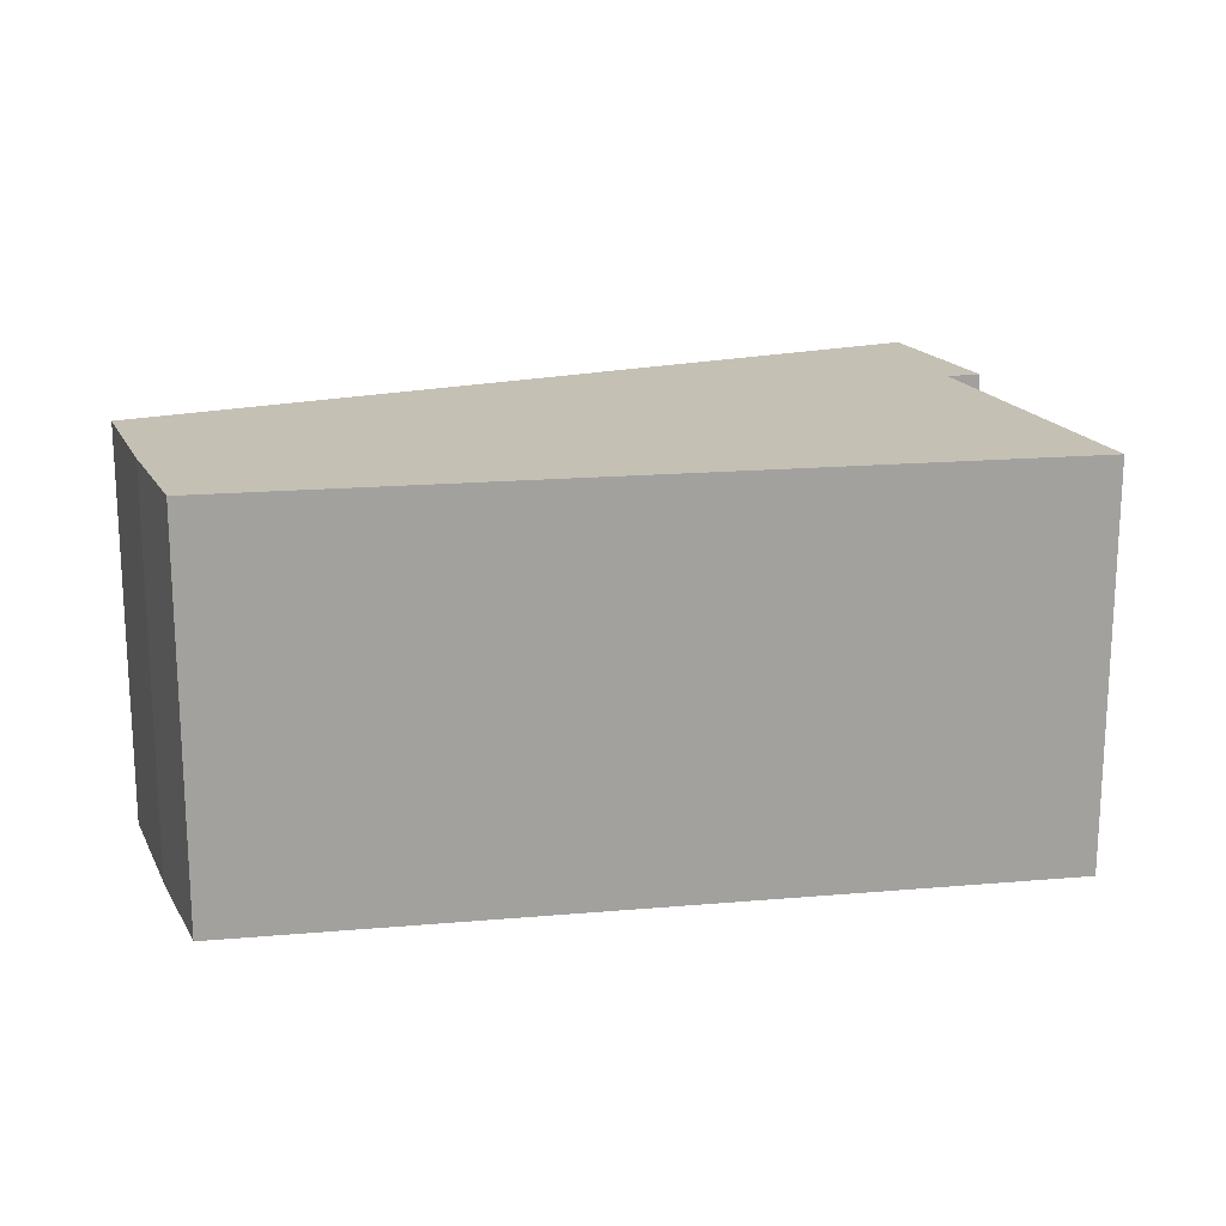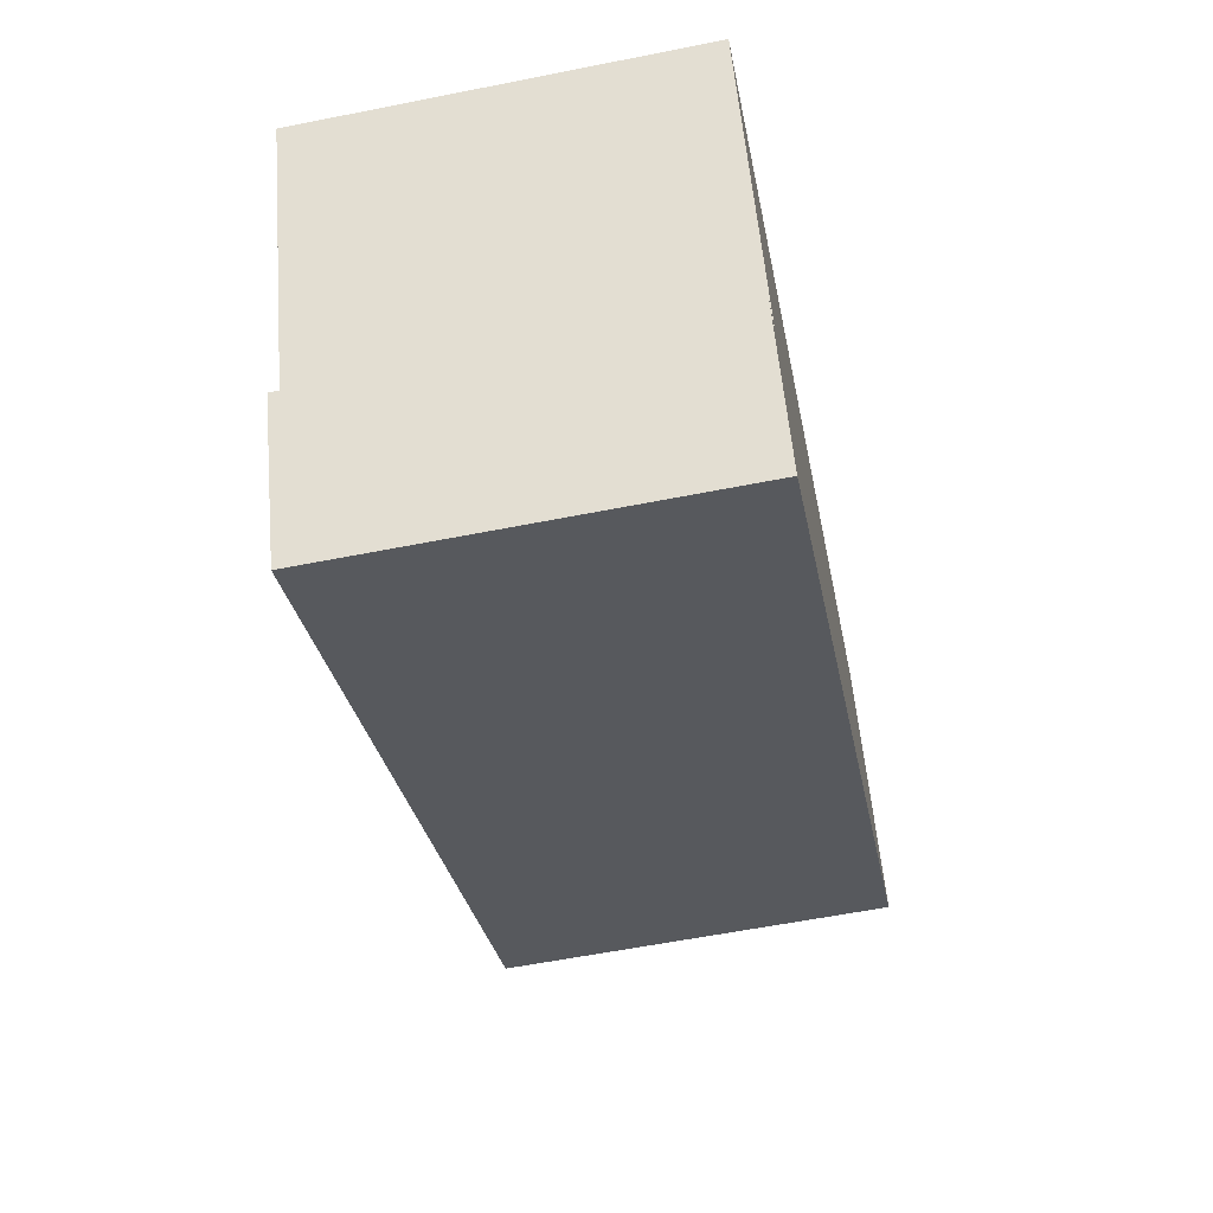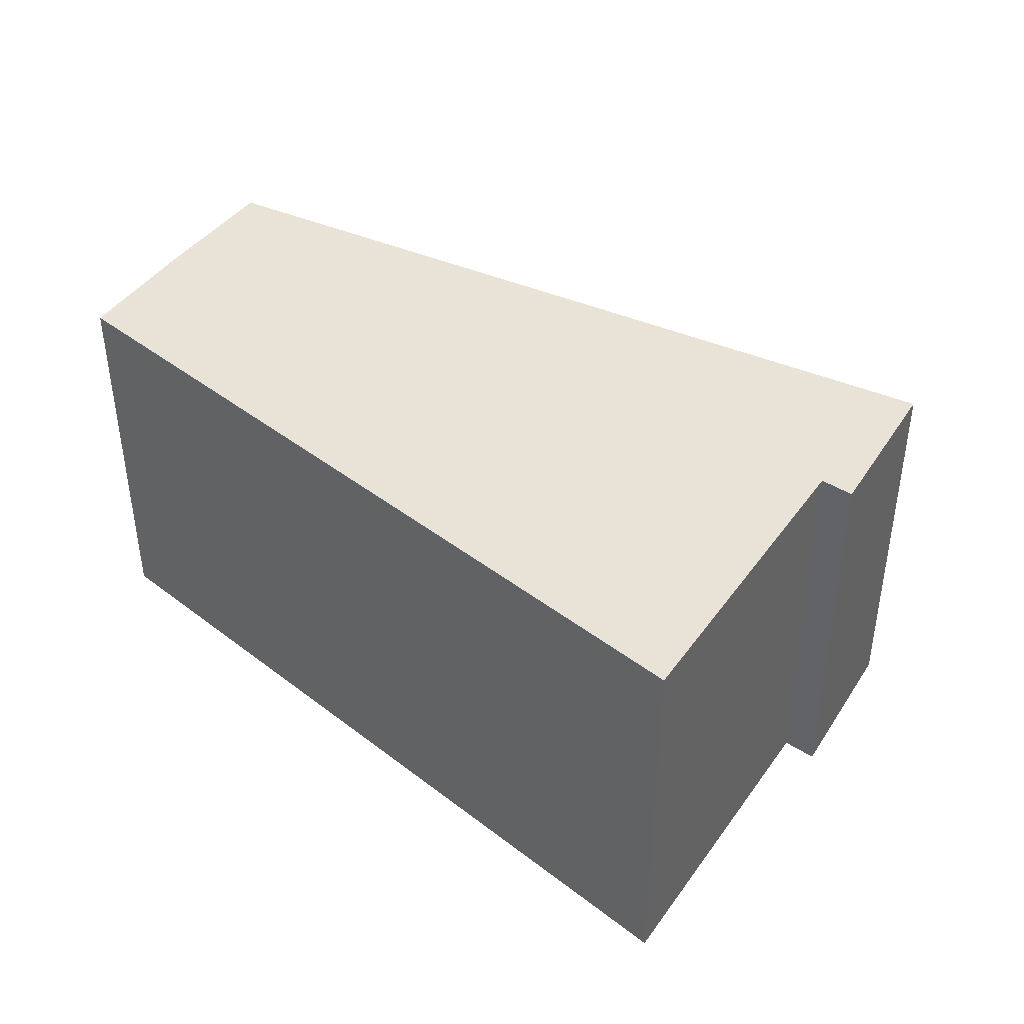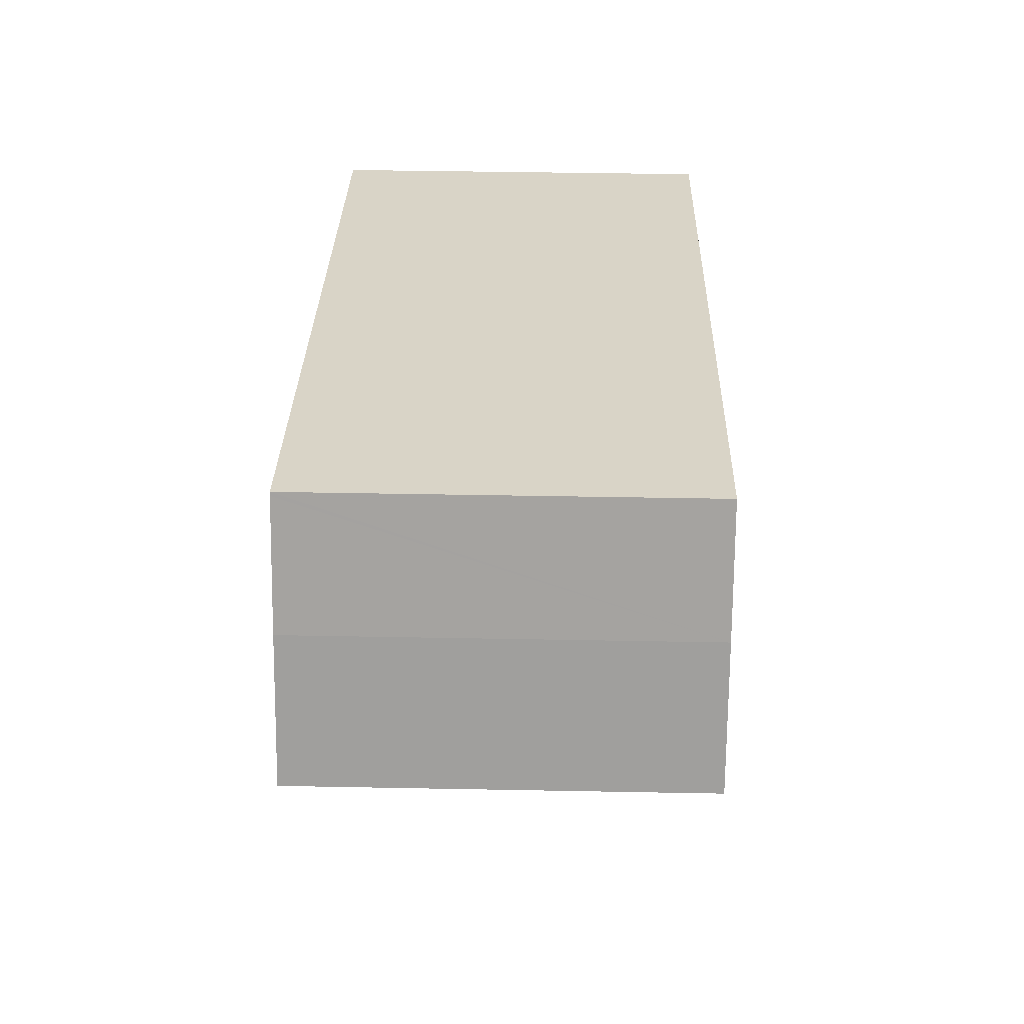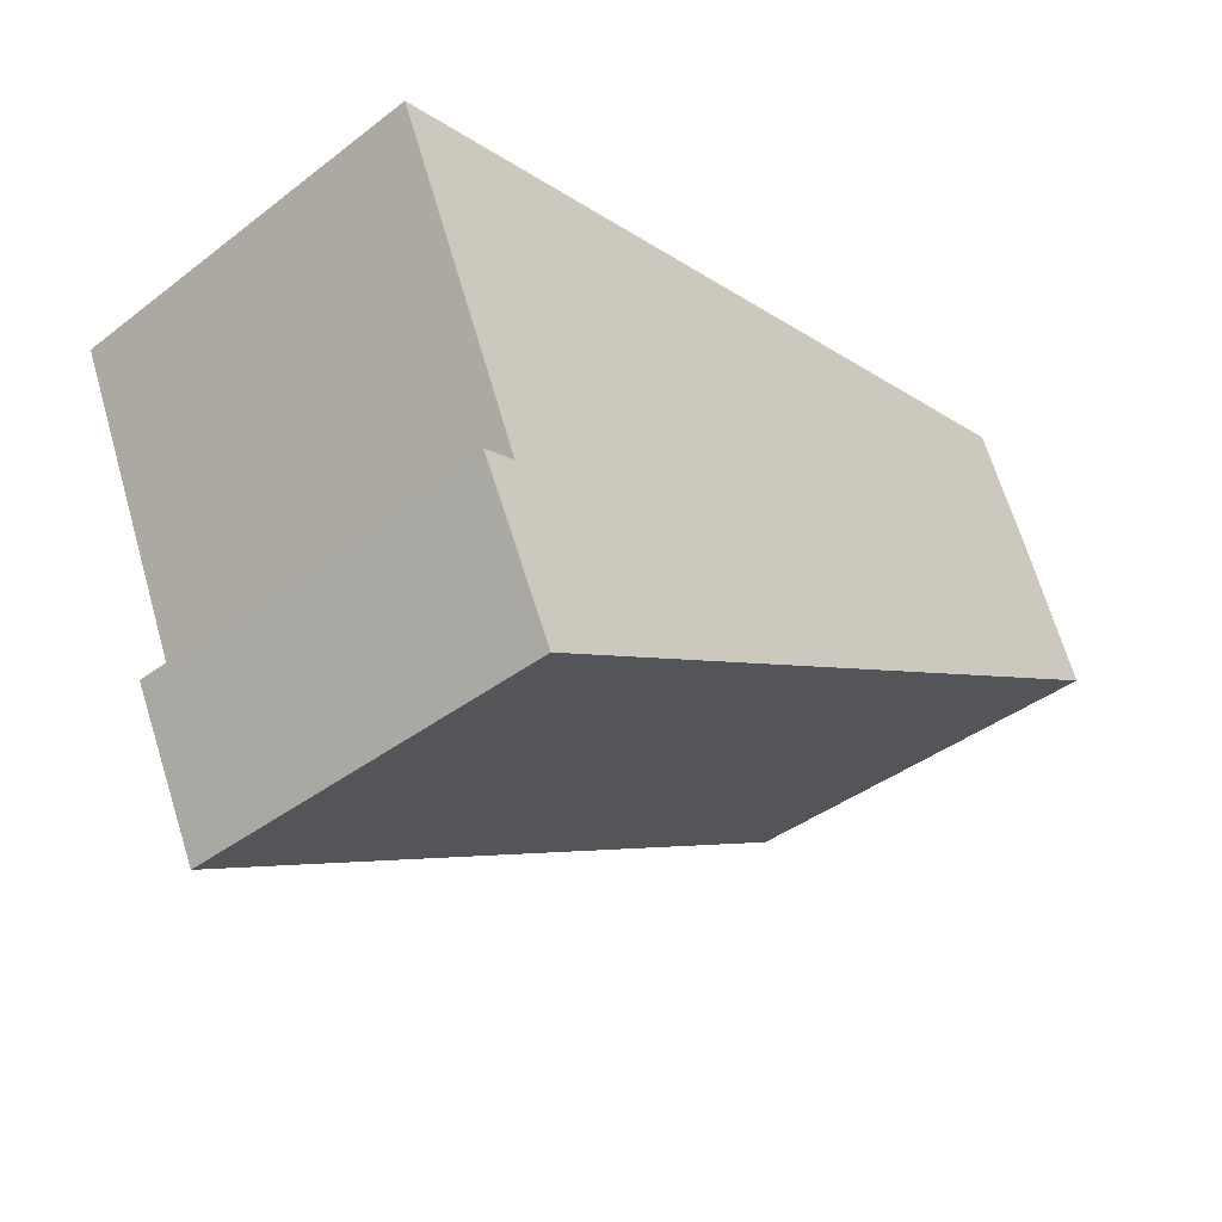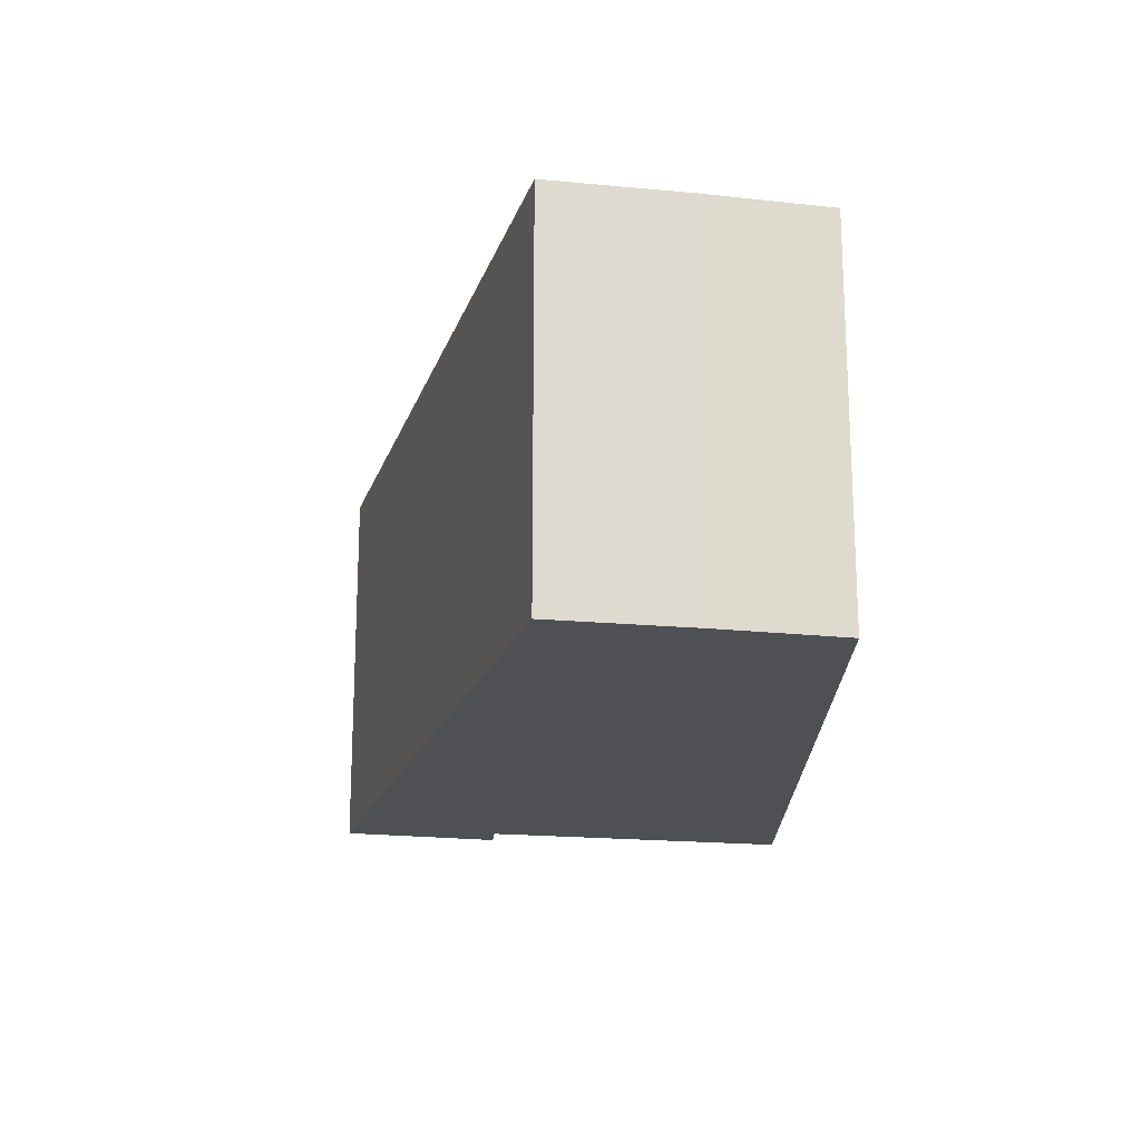
<metadata>
{"format":"obj","ext":"obj","renderer":"f3d","projection":"perspective","resolution":1024,"background":"white","views":[{"elev":18.2,"azim":4.2,"up":"+Y"},{"elev":-58.7,"azim":101.6,"up":"+Z"},{"elev":41.9,"azim":56.6,"up":"+Y"},{"elev":42.3,"azim":-88.7,"up":"+Z"},{"elev":-40.5,"azim":133.0,"up":"+Z"},{"elev":-19.0,"azim":-76.4,"up":"+Y"}]}
</metadata>
<code>
v  13.34 5.86 0.814
v  1.66 5.86 3.625
v  1.683 5.86 3.674
v  0.859 5.86 1.948
v  0 5.86 3.588e-16
v  11.36 5.86 -3.597
v  10.47 5.86 -5.816
v  13.28 5.86 0.684
v  11.45 5.86 -3.63
v  11.84 5.86 -3.762
v  10.74 5.86 -5.963
v  11.84 2.304e-16 -3.762
v  10.74 3.651e-16 -5.963
v  13.34 -4.984e-17 0.814
v  11.36 2.203e-16 -3.597
v  13.28 -4.188e-17 0.684
v  0 0 0
v  10.47 3.561e-16 -5.816
v  0.859 -1.193e-16 1.948
v  1.683 -2.25e-16 3.674
v  1.66 -2.22e-16 3.625
v  11.45 2.223e-16 -3.63
g defaultobject
f 1 2 3
f 2 1 4
f 4 1 5
f 5 1 6
f 5 6 7
f 6 1 8
f 7 6 9
f 7 9 10
f 7 10 11
f 12 11 10
f 11 12 13
f 14 8 1
f 8 14 6
f 6 14 15
f 15 14 16
f 13 7 11
f 7 13 5
f 5 13 17
f 17 13 18
f 17 4 5
f 4 17 19
f 19 2 4
f 2 19 3
f 3 19 20
f 20 19 21
f 20 1 3
f 1 20 14
f 9 12 10
f 12 9 6
f 12 6 22
f 22 6 15
f 21 14 20
f 14 21 19
f 14 19 17
f 14 17 15
f 15 17 18
f 14 15 16
f 15 18 22
f 22 18 12
f 12 18 13

</code>
